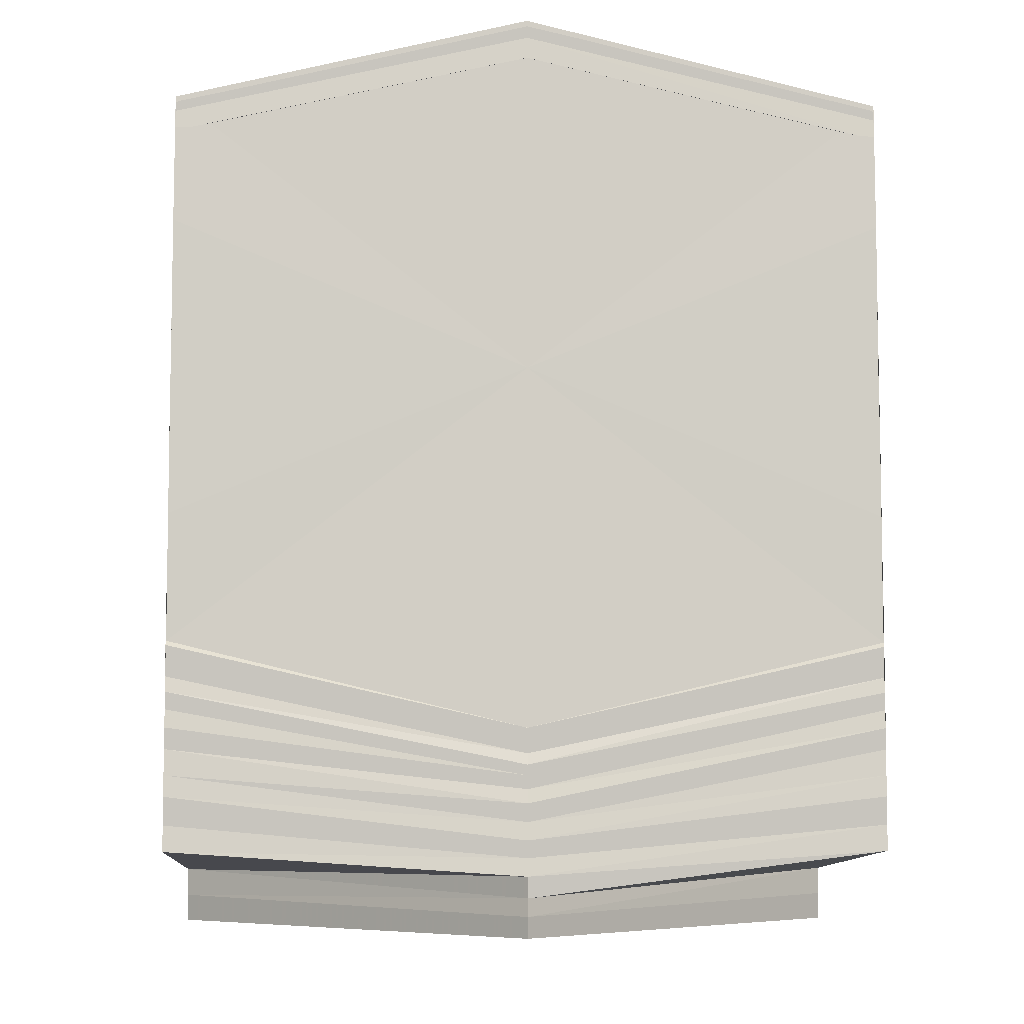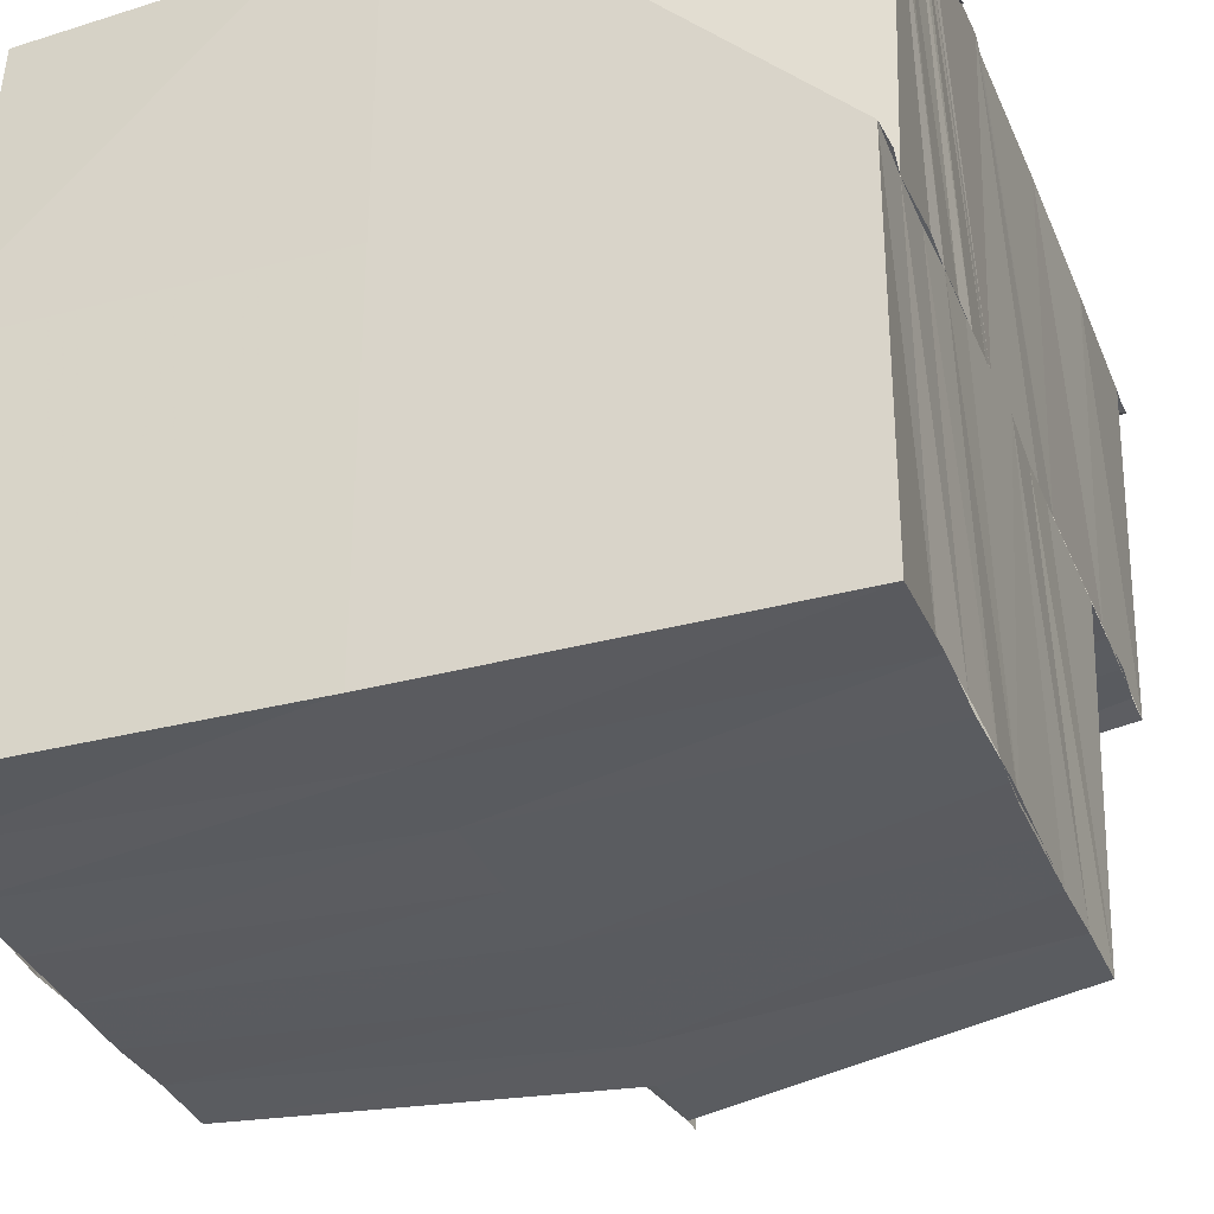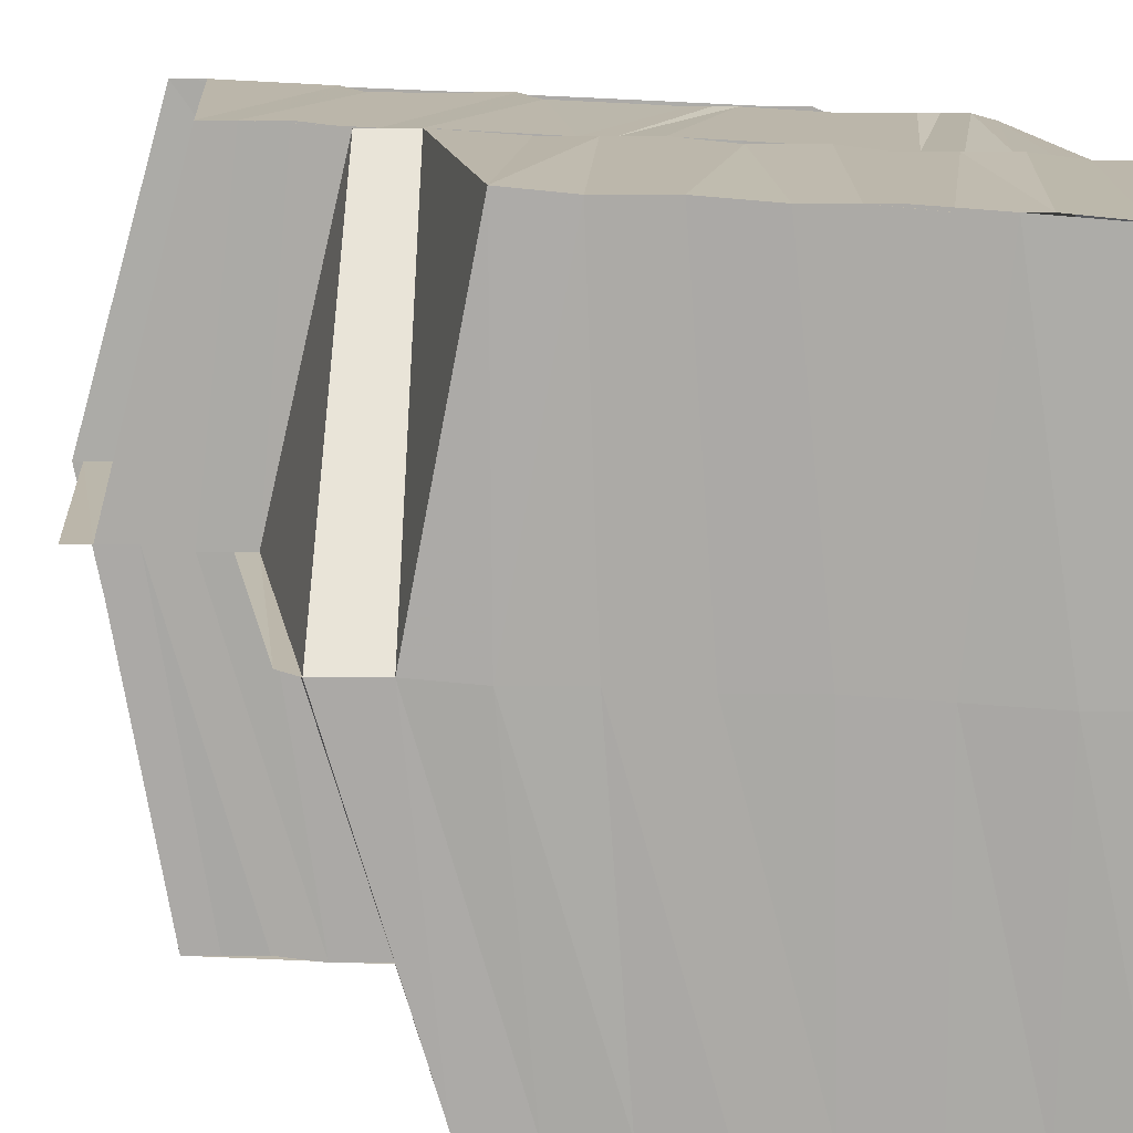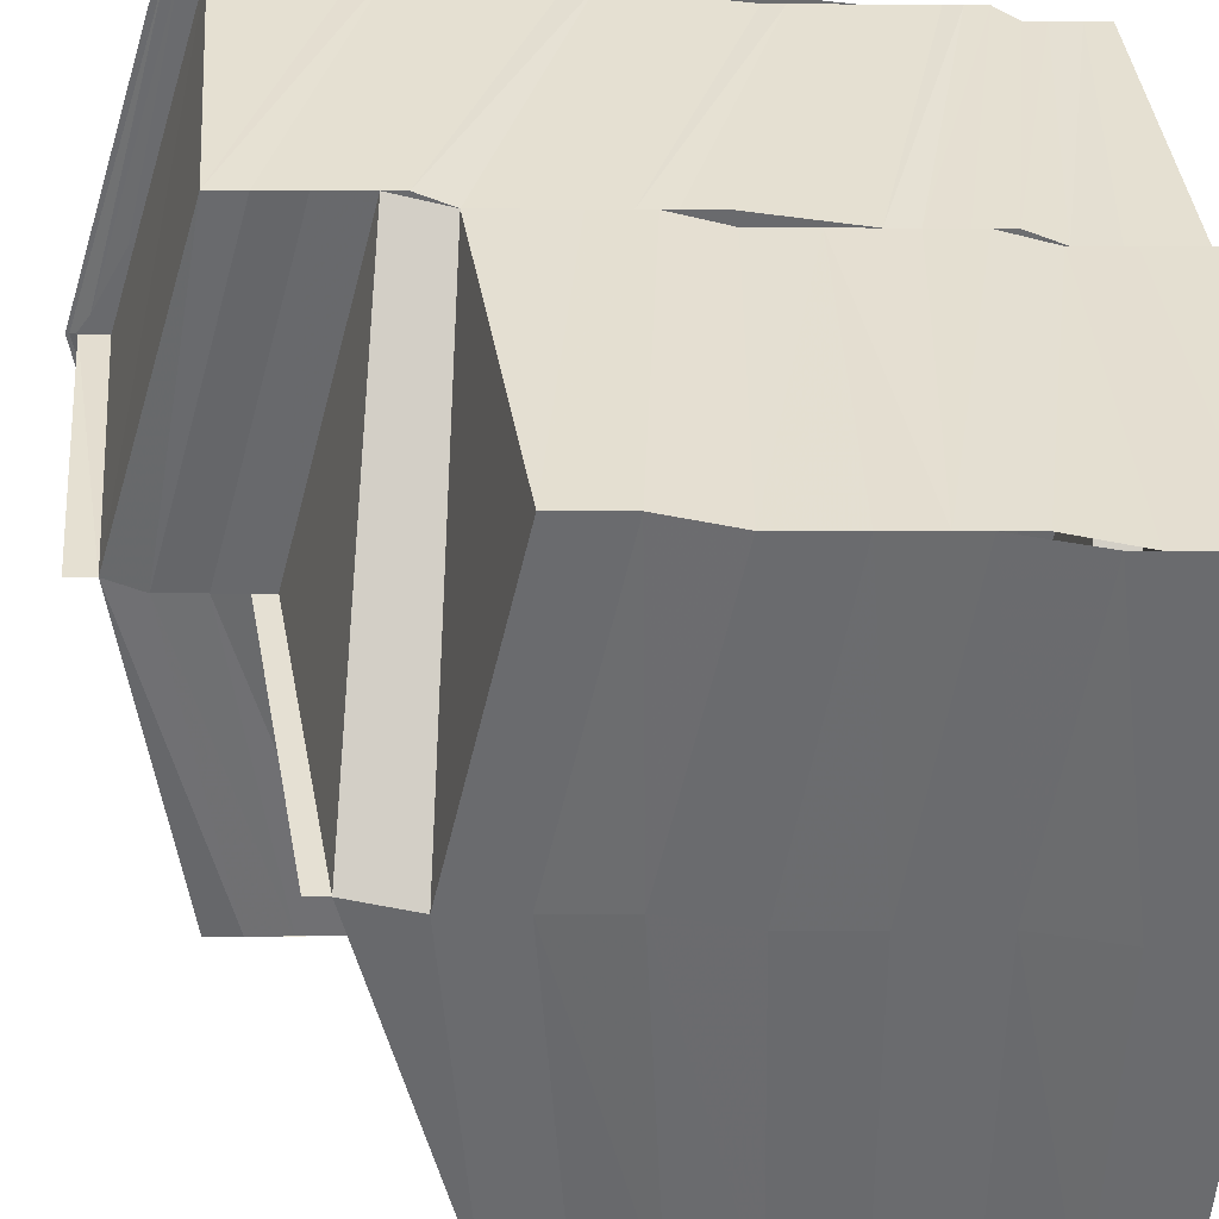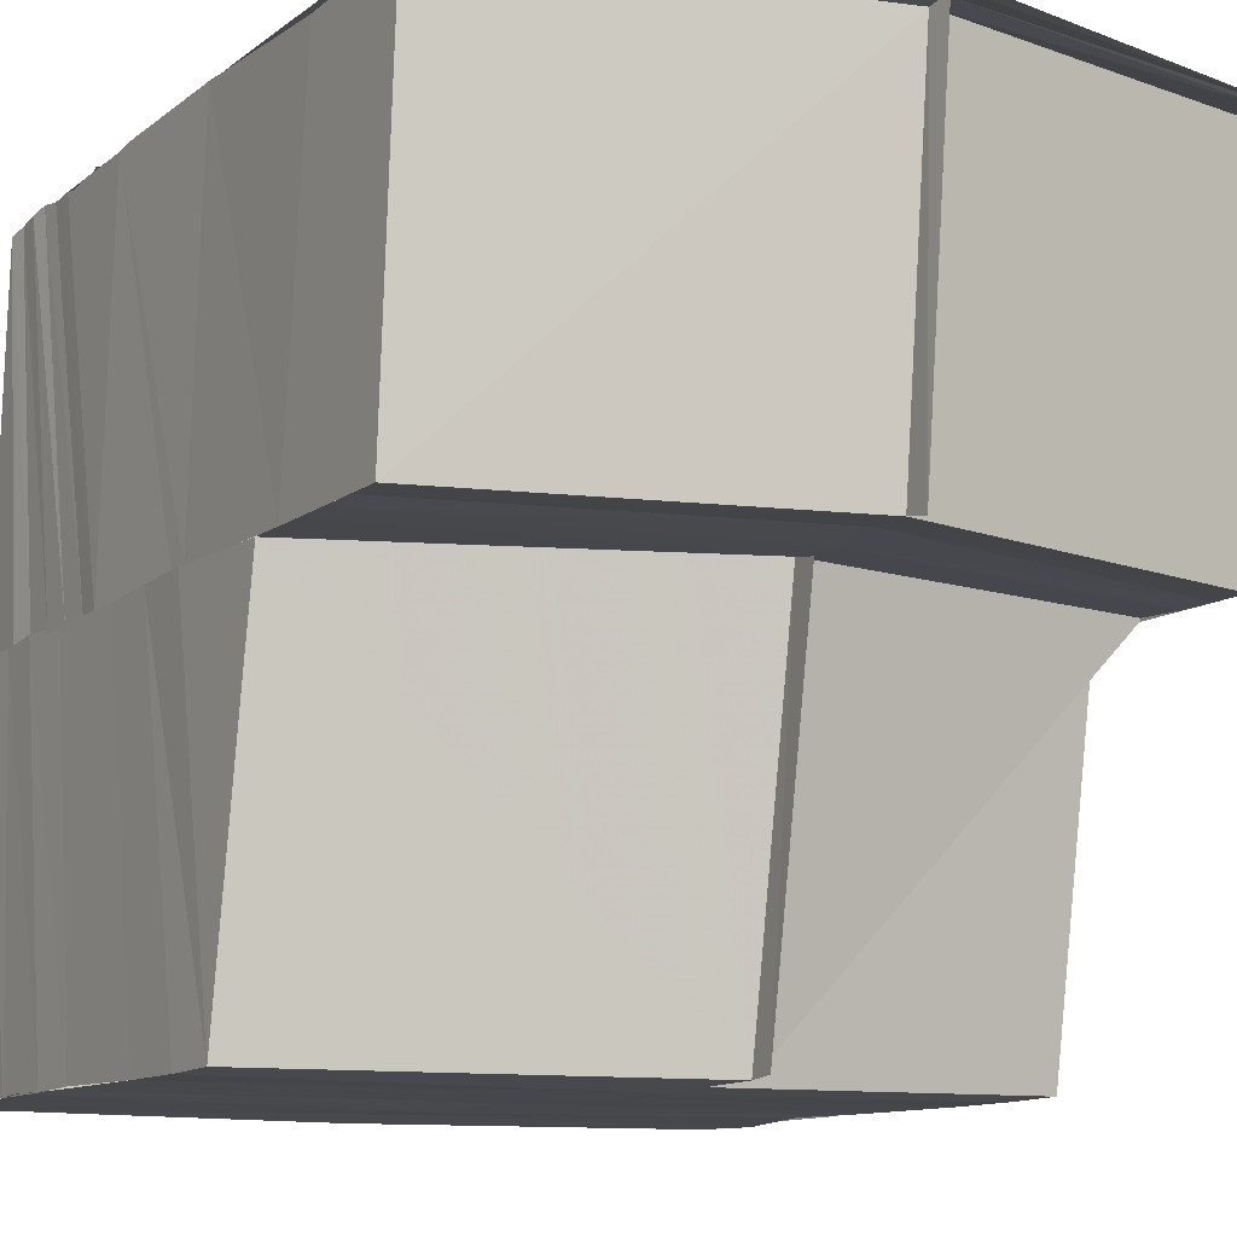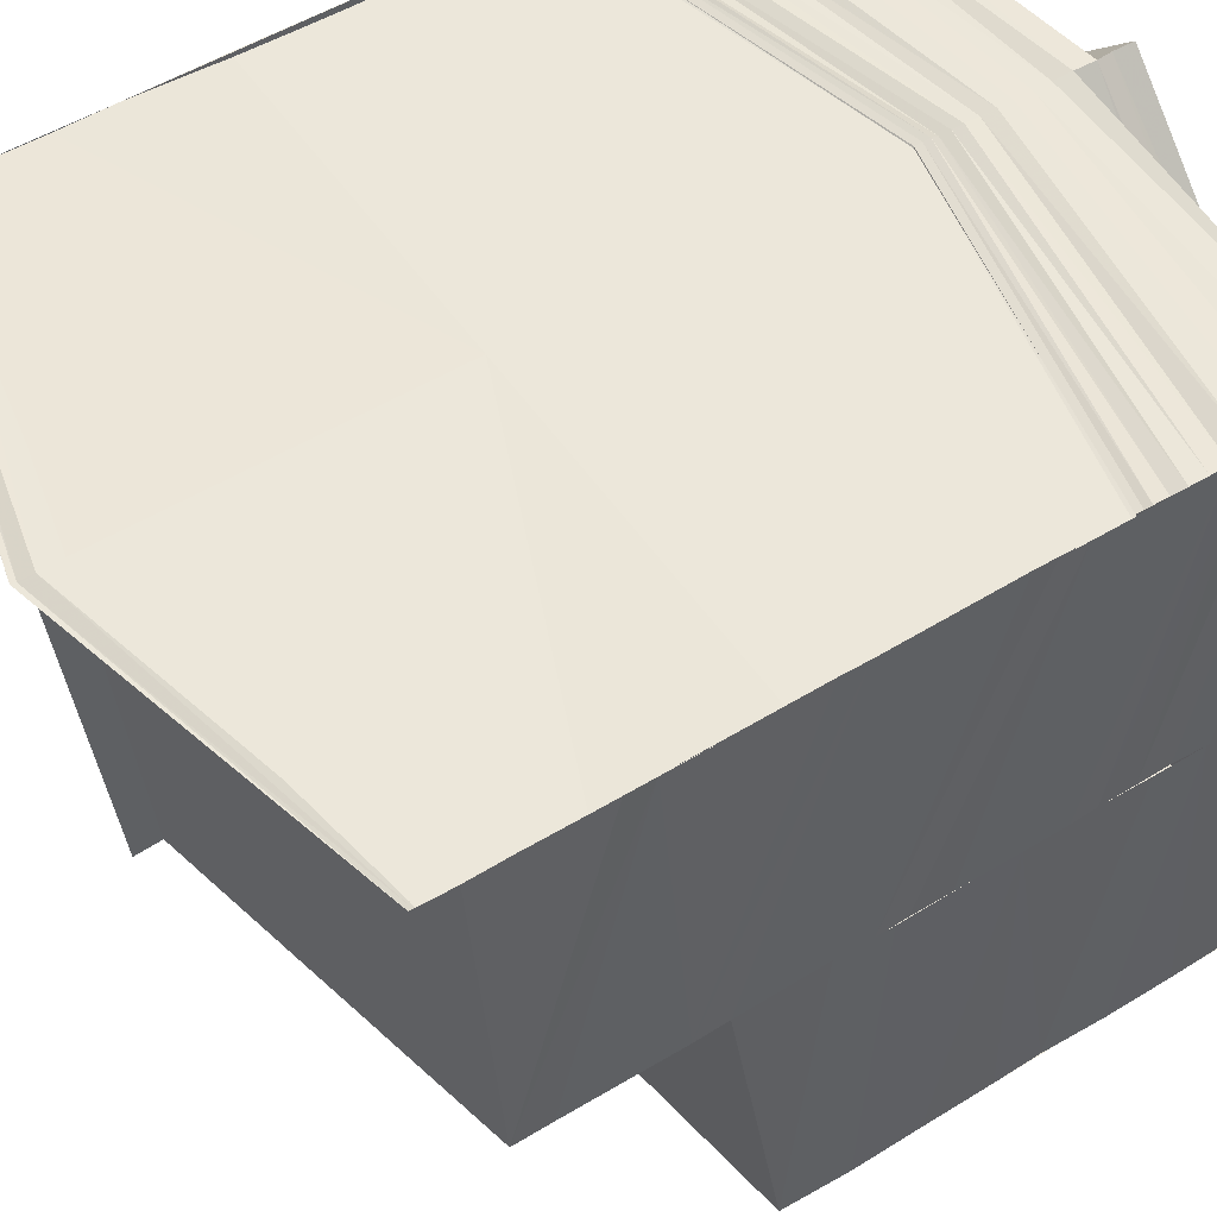
<metadata>
{"format":"obj","ext":"obj","renderer":"f3d","projection":"perspective","resolution":1024,"background":"white","views":[{"elev":-6.9,"azim":177.1,"up":"+Z"},{"elev":-33.3,"azim":-160.1,"up":"+Y"},{"elev":-76.0,"azim":87.4,"up":"+Y"},{"elev":-53.1,"azim":86.0,"up":"+Y"},{"elev":-11.2,"azim":-29.7,"up":"+Y"},{"elev":52.3,"azim":56.6,"up":"+Y"}]}
</metadata>
<code>
o 13628
v 2244 1914 10.85
v 2244 1914 10.85
v 2244 1914 10.85
v 2244 1914 10.85
v 2244 1914 10.85
v 2244 1914 10.85
v 2244 1914 10.85
v 2244 1914 10.85
v 2244 1914 10.85
v 2244 1914 10.85
v 2244 1914 10.85
v 2244 1914 10.85
v 2244 1914 10.85
v 2244 1914 10.85
v 2244 1914 10.84
v 2244 1914 10.85
v 2244 1914 10.84
v 2244 1914 10.84
v 2244 1914 10.85
v 2244 1914 10.85
v 2244 1914 10.84
v 2244 1914 10.84
v 2244 1914 10.84
v 2244 1914 10.84
v 2244 1914 10.83
v 2244 1914 10.85
v 2244 1914 10.85
v 2244 1914 10.83
v 2244 1914 10.85
v 2244 1914 10.85
v 2244 1914 10.85
v 2244 1914 10.83
v 2244 1914 10.83
v 2244 1914 10.83
v 2244 1914 10.83
v 2244 1914 10.83
v 2244 1914 10.83
v 2244 1914 10.83
v 2244 1914 10.83
v 2244 1914 10.83
v 2244 1914 10.83
v 2244 1914 10.83
v 2244 1914 10.83
v 2244 1914 10.83
v 2244 1914 10.83
v 2244 1914 10.83
v 2244 1914 10.83
v 2244 1914 10.83
v 2244 1914 10.83
v 2244 1914 10.83
v 2244 1914 10.83
v 2244 1914 10.83
v 2244 1914 10.83
v 2244 1914 10.83
v 2244 1914 10.83
v 2244 1914 10.83
v 2244 1914 10.83
v 2244 1914 10.83
v 2244 1914 10.83
v 2244 1914 10.83
v 2244 1914 10.83
v 2244 1914 10.83
v 2244 1914 10.83
v 2244 1914 10.83
v 2244 1914 10.83
v 2244 1914 10.83
v 2244 1914 10.83
v 2244 1914 10.83
v 2244 1914 10.83
v 2244 1914 10.83
v 2244 1914 10.83
v 2244 1914 10.83
v 2244 1914 10.83
v 2244 1914 10.83
v 2244 1914 10.83
v 2244 1914 10.83
v 2244 1914 10.83
v 2244 1914 10.84
v 2244 1914 10.84
v 2244 1914 10.84
v 2244 1914 10.84
v 2244 1914 10.84
v 2244 1914 10.84
v 2244 1914 10.84
v 2244 1914 10.84
v 2244 1914 10.84
v 2244 1914 10.84
v 2244 1914 10.84
v 2244 1914 10.84
v 2244 1914 10.84
v 2244 1914 10.83
v 2244 1914 10.83
v 2244 1914 10.83
v 2244 1914 10.83
v 2244 1914 10.83
v 2244 1914 10.83
v 2244 1914 10.83
v 2244 1914 10.83
v 2244 1914 10.83
v 2244 1914 10.83
v 2244 1914 10.83
v 2244 1914 10.83
v 2244 1914 10.83
v 2244 1914 10.83
v 2244 1914 10.83
v 2244 1914 10.83
v 2244 1914 10.83
v 2244 1914 10.83
v 2244 1914 10.83
v 2244 1914 10.83
v 2244 1914 10.83
v 2244 1914 10.83
v 2244 1914 10.83
v 2244 1914 10.83
v 2244 1914 10.83
v 2244 1914 10.83
v 2244 1914 10.83
v 2244 1914 10.83
v 2244 1914 10.83
v 2244 1914 10.83
v 2244 1914 10.83
v 2244 1914 10.83
v 2244 1914 10.83
v 2244 1914 10.83
v 2244 1914 10.83
v 2244 1914 10.83
v 2244 1914 10.83
v 2244 1914 10.83
v 2244 1914 10.83
v 2244 1914 10.83
v 2244 1914 10.83
v 2244 1914 10.83
v 2244 1914 10.83
v 2244 1914 10.83
v 2244 1914 10.83
v 2244 1914 10.83
v 2244 1914 10.83
v 2244 1914 10.83
v 2244 1914 10.83
v 2244 1914 10.83
v 2244 1914 10.83
v 2244 1914 10.83
v 2244 1914 10.83
v 2244 1914 10.83
v 2244 1914 10.83
v 2244 1914 10.84
v 2244 1914 10.84
v 2244 1914 10.84
v 2244 1914 10.84
v 2244 1914 10.84
v 2244 1914 10.85
v 2244 1914 10.85
v 2244 1914 10.85
v 2244 1914 10.85
v 2244 1914 10.85
v 2244 1914 10.85
v 2244 1914 10.85
v 2244 1914 10.85
v 2244 1914 10.85
v 2244 1914 10.85
v 2244 1914 10.85
v 2244 1914 10.85
v 2244 1914 10.85
v 2244 1914 10.85
v 2244 1914 10.85
v 2244 1914 10.85
v 2244 1914 10.84
v 2244 1914 10.85
v 2244 1914 10.84
v 2244 1914 10.84
v 2244 1914 10.85
v 2244 1914 10.84
v 2244 1914 10.84
v 2244 1914 10.84
v 2244 1914 10.84
v 2244 1914 10.84
v 2244 1914 10.84
v 2244 1914 10.84
v 2244 1914 10.84
v 2244 1914 10.84
v 2244 1914 10.84
v 2244 1914 10.84
v 2244 1914 10.84
v 2244 1914 10.84
v 2244 1914 10.84
v 2244 1914 10.84
v 2244 1914 10.85
v 2244 1914 10.84
v 2244 1914 10.85
v 2244 1914 10.85
v 2244 1914 10.85
v 2244 1914 10.85
v 2244 1914 10.84
v 2244 1914 10.84
v 2244 1914 10.84
v 2244 1914 10.84
v 2244 1914 10.84
v 2244 1914 10.84
v 2244 1914 10.84
v 2244 1914 10.84
v 2244 1914 10.84
v 2244 1914 10.84
v 2244 1914 10.84
v 2244 1914 10.84
v 2244 1914 10.84
v 2244 1914 10.84
v 2244 1914 10.84
v 2244 1914 10.85
v 2244 1914 10.84
v 2244 1914 10.84
v 2244 1914 10.83
v 2244 1914 10.83
v 2244 1914 10.84
v 2244 1914 10.83
v 2244 1914 10.83
v 2244 1914 10.83
v 2244 1914 10.83
v 2244 1914 10.83
v 2244 1914 10.83
v 2244 1914 10.83
v 2244 1914 10.83
v 2244 1914 10.83
v 2244 1914 10.83
v 2244 1914 10.83
v 2244 1914 10.83
v 2244 1914 10.83
v 2244 1914 10.83
v 2244 1914 10.83
v 2244 1914 10.83
v 2244 1914 10.83
v 2244 1914 10.83
v 2244 1914 10.83
v 2244 1914 10.83
v 2244 1914 10.83
v 2244 1914 10.83
v 2244 1914 10.83
v 2244 1914 10.83
v 2244 1914 10.83
v 2244 1914 10.83
v 2244 1914 10.83
v 2244 1914 10.83
v 2244 1914 10.83
v 2244 1914 10.84
v 2244 1914 10.84
v 2244 1914 10.84
v 2244 1914 10.84
v 2244 1914 10.84
v 2244 1914 10.85
v 2244 1914 10.85
v 2244 1914 10.85
v 2244 1914 10.85
v 2244 1914 10.85
v 2244 1914 10.85
v 2244 1914 10.85
v 2244 1914 10.85
v 2244 1914 10.85
v 2244 1914 10.85
v 2244 1914 10.84
v 2244 1914 10.85
v 2244 1914 10.85
v 2244 1914 10.84
v 2244 1914 10.85
v 2244 1914 10.85
v 2244 1914 10.84
v 2244 1914 10.85
v 2244 1914 10.85
v 2244 1914 10.84
v 2244 1914 10.84
v 2244 1914 10.84
v 2244 1914 10.83
v 2244 1914 10.83
v 2244 1914 10.83
f 1 2 3
f 1 4 2
f 4 5 2
f 4 6 5
f 7 8 5
f 9 7 4
f 10 4 1
f 10 11 4
f 12 10 1
f 13 12 14
f 15 16 11
f 15 17 16
f 18 17 15
f 19 16 20
f 18 21 17
f 22 21 18
f 22 23 21
f 23 24 21
f 23 25 24
f 26 27 20
f 28 25 23
f 27 29 30
f 31 29 30
f 32 33 25
f 33 34 35
f 36 35 25
f 34 37 38
f 39 38 35
f 37 40 41
f 42 41 38
f 40 43 44
f 45 44 41
f 43 46 47
f 48 47 44
f 49 50 45
f 50 51 52
f 50 52 53
f 49 53 54
f 55 56 49
f 57 55 49
f 58 59 51
f 58 60 61
f 62 63 59
f 64 58 65
f 66 65 67
f 68 62 64
f 69 70 64
f 69 64 71
f 72 69 71
f 72 71 73
f 74 72 73
f 74 73 75
f 76 74 75
f 76 75 77
f 78 76 77
f 79 76 78
f 80 81 78
f 82 78 83
f 84 80 83
f 85 83 86
f 87 84 86
f 88 86 89
f 90 87 89
f 77 91 92
f 93 92 94
f 93 77 95
f 77 96 97
f 96 98 91
f 99 100 98
f 96 99 101
f 102 103 100
f 99 102 104
f 105 106 103
f 102 105 107
f 108 109 106
f 105 108 110
f 107 49 111
f 111 49 42
f 111 54 112
f 113 57 111
f 104 111 114
f 114 111 39
f 115 113 114
f 114 112 116
f 117 116 118
f 119 115 117
f 117 114 36
f 101 114 117
f 120 119 121
f 97 117 121
f 121 117 28
f 121 28 122
f 123 121 122
f 124 120 123
f 95 121 123
f 123 122 125
f 126 123 125
f 127 123 126
f 126 125 128
f 129 127 126
f 130 126 128
f 129 126 130
f 130 128 131
f 132 129 130
f 133 130 131
f 132 130 133
f 133 131 134
f 135 132 133
f 136 133 134
f 135 133 136
f 136 134 137
f 138 135 136
f 139 136 137
f 138 136 139
f 139 137 140
f 141 138 139
f 142 139 140
f 141 139 142
f 143 141 142
f 142 140 144
f 145 143 142
f 142 144 146
f 145 142 146
f 144 147 146
f 148 145 146
f 147 149 146
f 150 148 146
f 151 150 146
f 149 152 146
f 152 153 146
f 3 151 146
f 154 3 146
f 155 156 146
f 157 158 159
f 157 158 160
f 158 161 162
f 158 163 164
f 164 165 166
f 165 167 166
f 163 168 167
f 167 169 170
f 171 169 167
f 169 172 170
f 169 173 172
f 173 174 172
f 172 174 175
f 174 176 175
f 174 177 176
f 177 178 176
f 177 179 178
f 179 93 178
f 178 93 127
f 180 173 181
f 180 182 173
f 183 182 184
f 185 186 182
f 187 188 181
f 188 189 190
f 191 188 192
f 186 193 194
f 195 194 182
f 196 194 197
f 194 198 199
f 200 201 195
f 201 202 203
f 200 203 204
f 205 204 206
f 207 206 208
f 209 210 205
f 209 200 210
f 211 212 201
f 201 212 213
f 211 214 212
f 214 215 212
f 214 216 215
f 216 217 215
f 216 218 217
f 218 219 217
f 218 220 219
f 61 221 218
f 222 223 219
f 224 222 221
f 225 224 221
f 226 225 227
f 226 228 229
f 224 222 230
f 222 223 230
f 62 224 230
f 68 62 230
f 223 231 230
f 231 68 230
f 231 68 232
f 223 231 233
f 233 234 232
f 233 232 235
f 236 233 235
f 236 235 237
f 238 233 236
f 238 239 233
f 240 238 236
f 241 236 237
f 240 236 241
f 241 237 79
f 242 240 241
f 243 241 79
f 242 241 243
f 244 242 243
f 243 245 246
f 244 243 247
f 247 246 198
f 247 243 82
f 213 244 247
f 213 247 194
f 194 247 85
f 248 249 250
f 251 252 248
f 252 249 253
f 252 254 249
f 249 255 256
f 254 257 249
f 249 257 171
f 254 258 257
f 257 259 171
f 258 260 257
f 257 260 259
f 260 181 259
f 258 261 262
f 263 264 262
f 265 263 266
f 267 268 269
f 270 271 272

</code>
